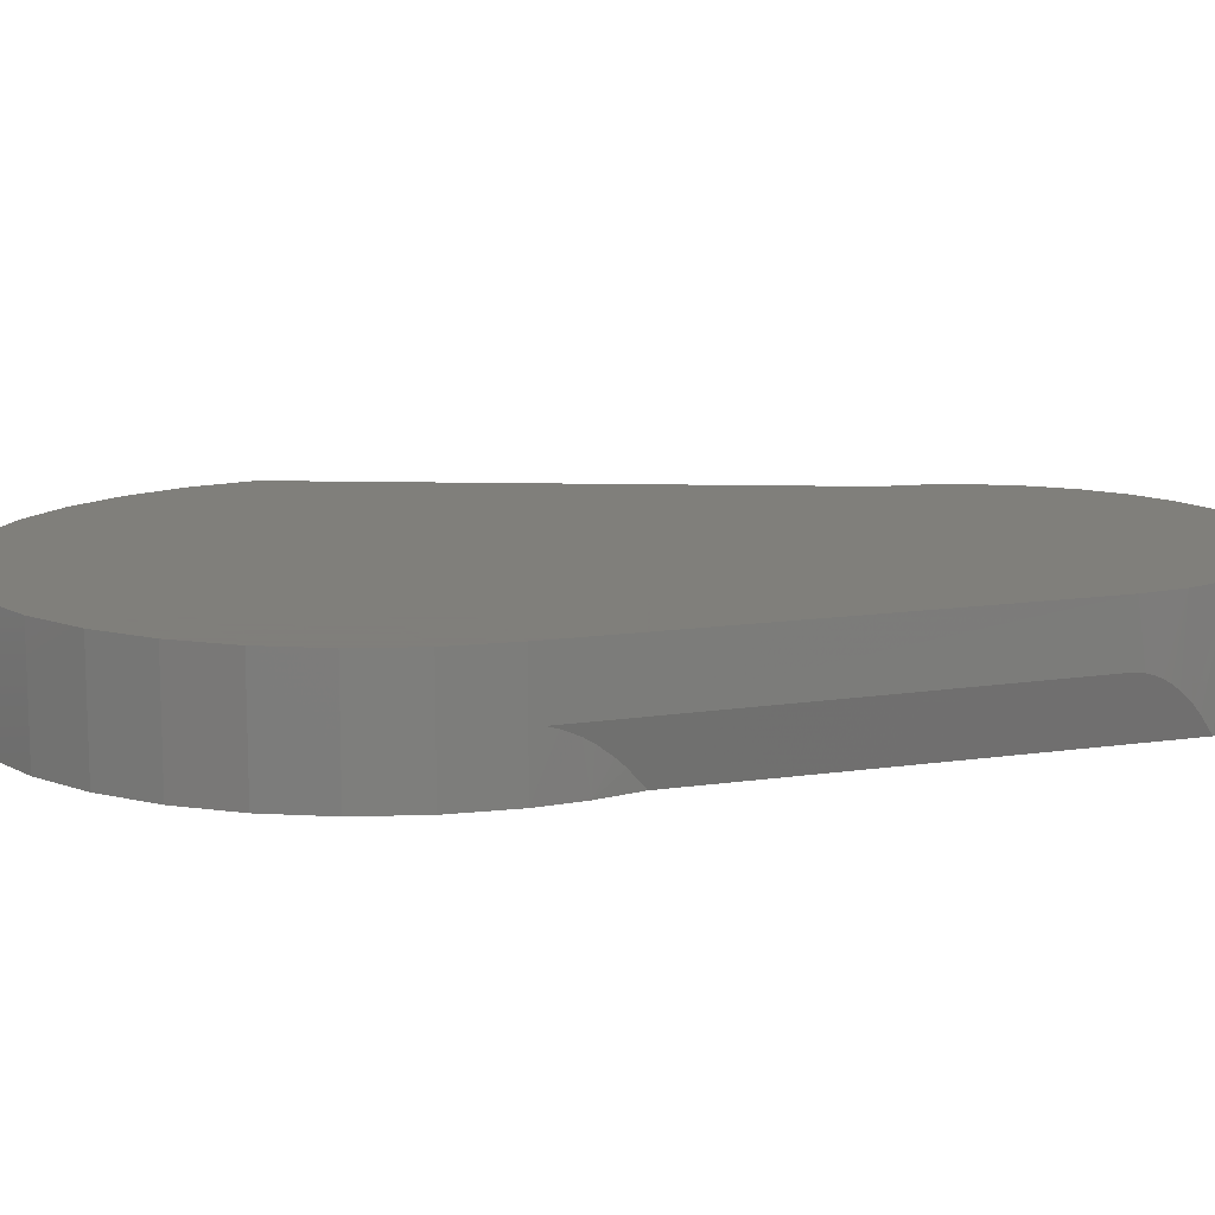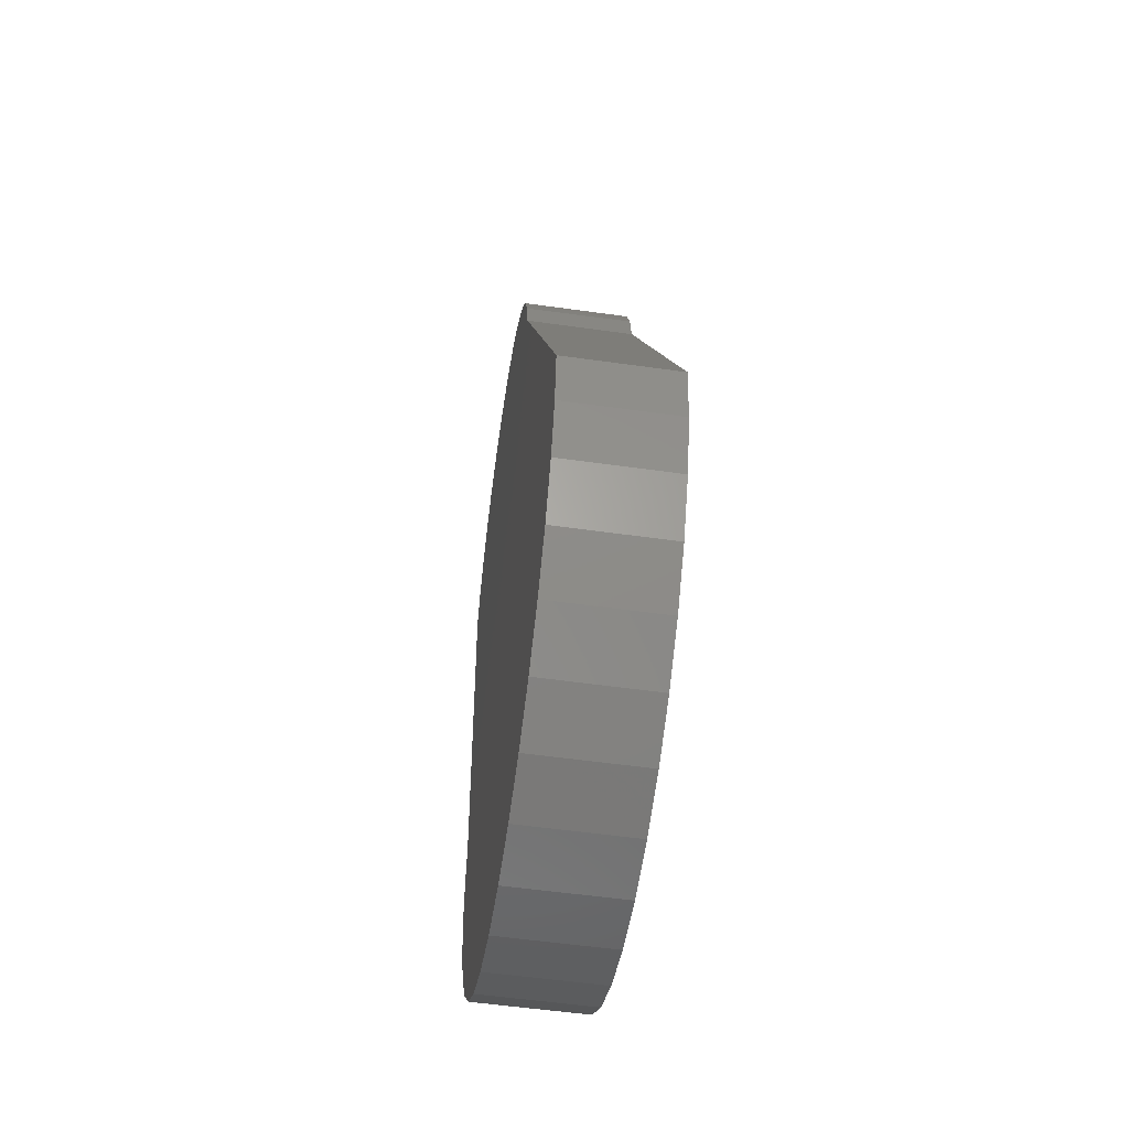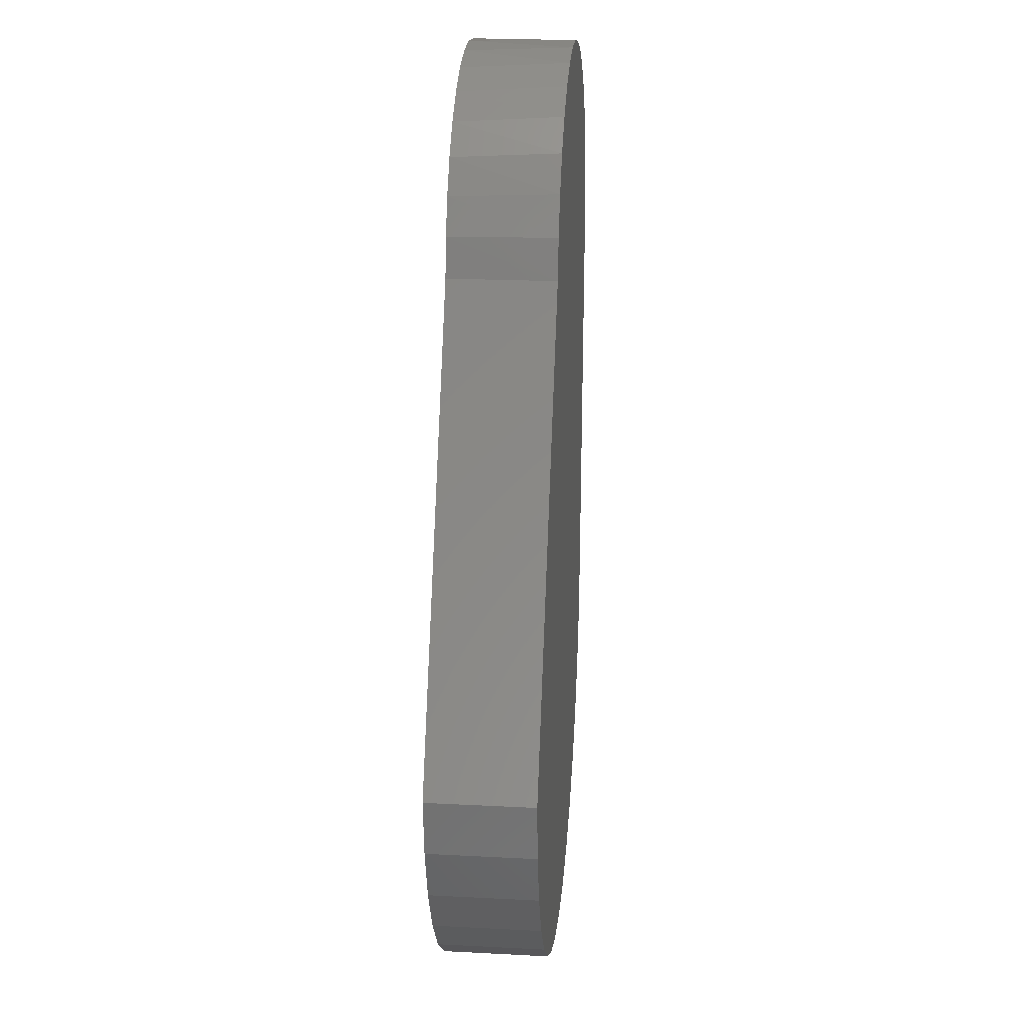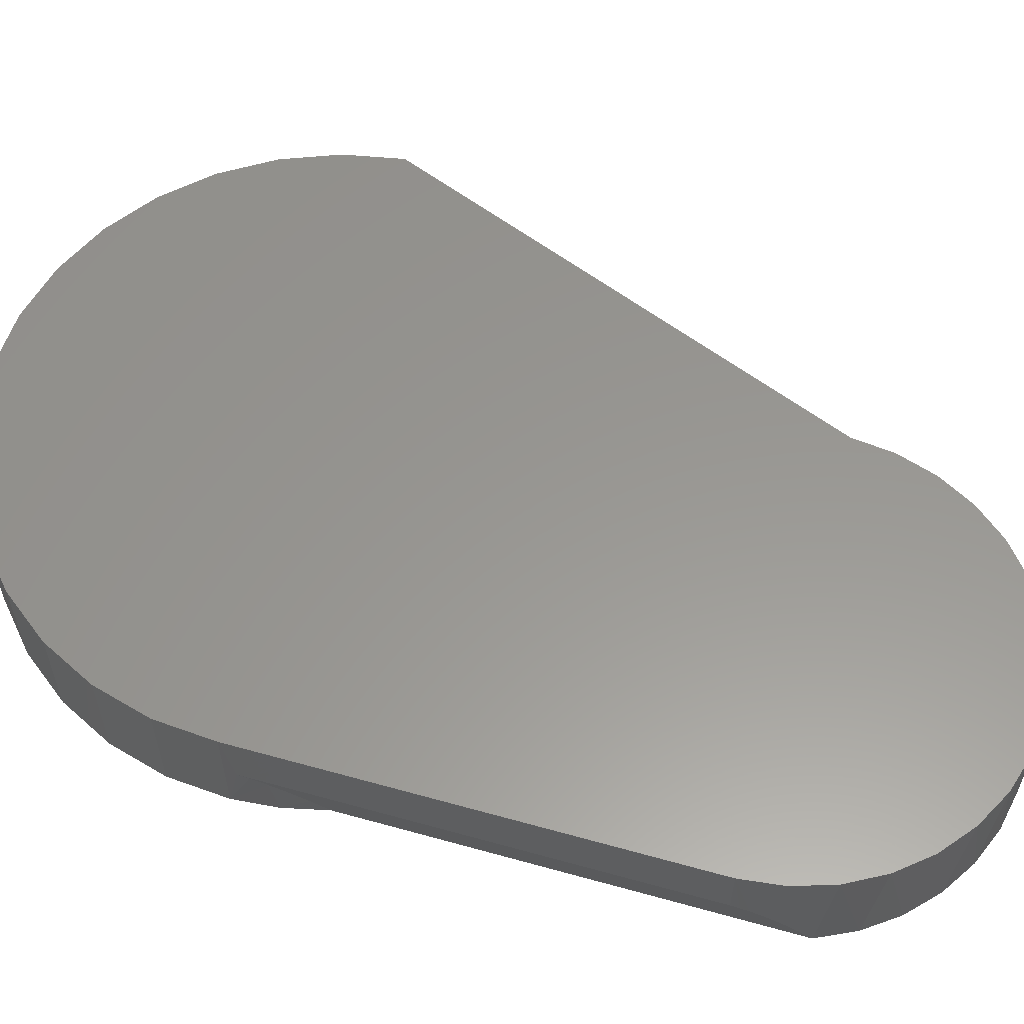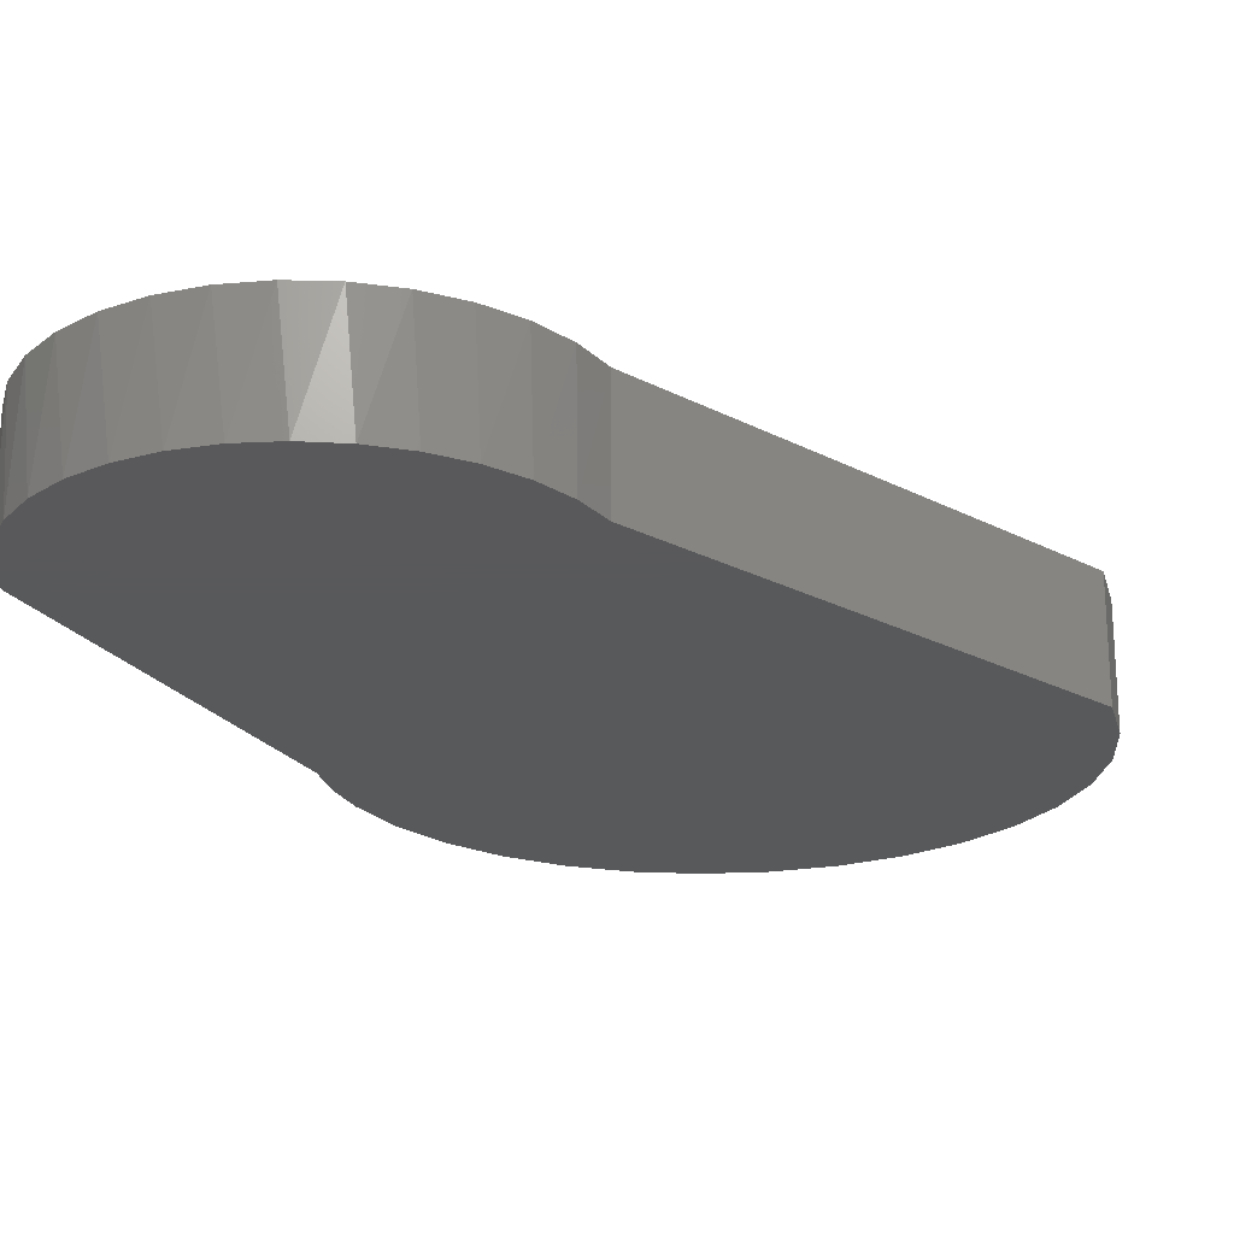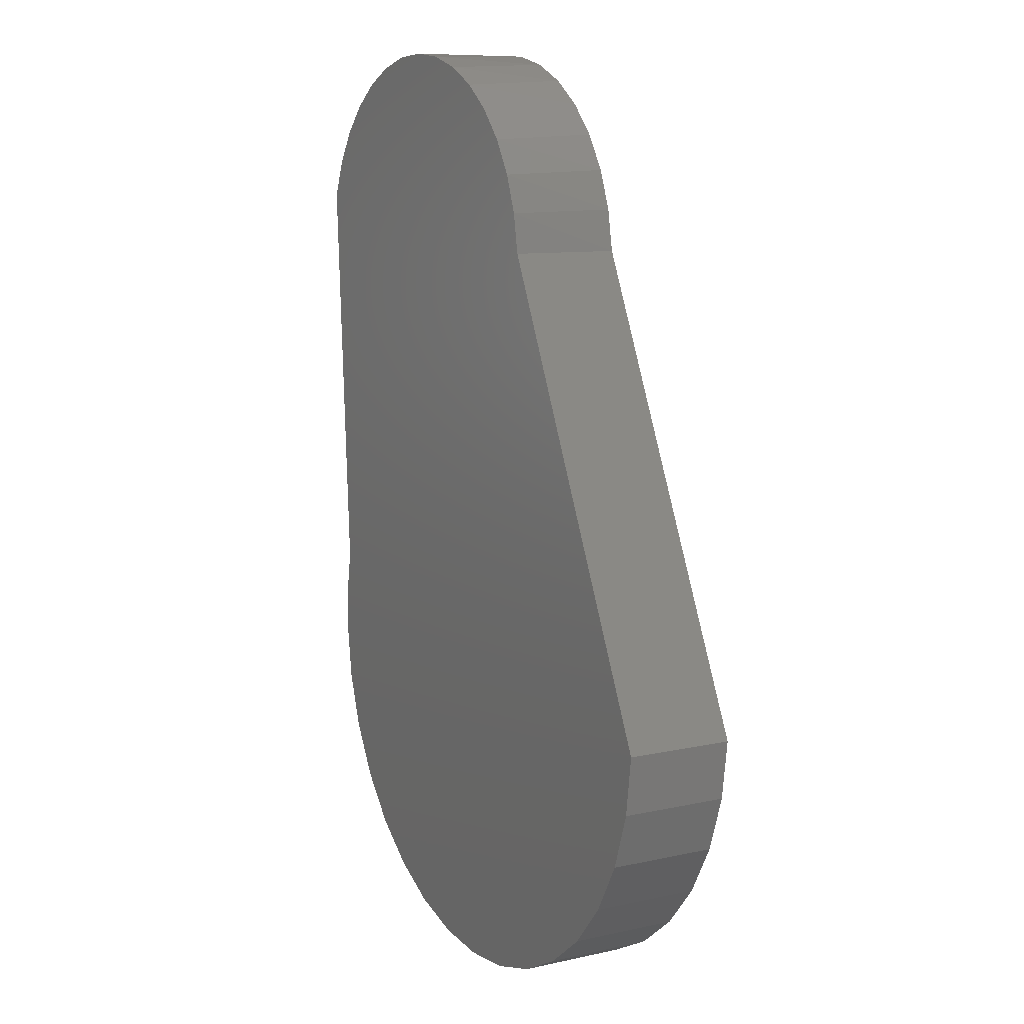
<metadata>
{"format":"stl","ext":"stl","renderer":"f3d","projection":"perspective","resolution":1024,"background":"white","views":[{"elev":12.5,"azim":-112.3,"up":"+Y"},{"elev":-55.7,"azim":81.6,"up":"+Z"},{"elev":20.2,"azim":95.4,"up":"+Z"},{"elev":58.5,"azim":-77.1,"up":"+Y"},{"elev":-21.9,"azim":21.9,"up":"+Y"},{"elev":10.1,"azim":60.7,"up":"+Z"}]}
</metadata>
<code>
# stl→obj: 84 verts, 164 faces
v 0.08939 -0.03125 0.07681
v 0.08939 1.174e-16 0.07681
v 0.09392 1.172e-16 0.04291
v 0.08939 -0.0625 0.07681
v 0.09021 -0.0625 0.1017
v 0.08986 -0.0378 0.09789
v 0.08936 -0.03384 0.08905
v 0.08927 -0.03214 0.08302
v 0.09392 -0.0625 0.04291
v 0.09447 -0.0625 0.1262
v 0.09243 -0.05229 0.1169
v 0.09154 -0.04757 0.1117
v 0.0904 -0.04122 0.1035
v 0.4465 1.582e-16 0.07681
v 0.4465 -0.0625 0.07681
v 0.4419 1.558e-16 0.04291
v 0.4419 -0.0625 0.04291
v 0.431 1.528e-16 0.01049
v 0.431 -0.0625 0.01049
v 0.4142 1.493e-16 -0.01926
v 0.4142 -0.0625 -0.01926
v 0.3919 1.454e-16 -0.04525
v 0.3919 -0.0625 -0.04525
v 0.3651 1.412e-16 -0.06652
v 0.3651 -0.0625 -0.06652
v 0.3348 1.37e-16 -0.08229
v 0.3348 -0.0625 -0.08229
v 0.302 1.328e-16 -0.092
v 0.302 -0.0625 -0.092
v 0.2679 1.289e-16 -0.09527
v 0.2679 -0.0625 -0.09527
v 0.2339 1.253e-16 -0.092
v 0.2339 -0.0625 -0.092
v 0.2011 1.222e-16 -0.08229
v 0.2011 -0.0625 -0.08229
v 0.1707 1.197e-16 -0.06652
v 0.1707 -0.0625 -0.06652
v 0.1439 1.179e-16 -0.04525
v 0.1439 -0.0625 -0.04525
v 0.1217 1.168e-16 -0.01926
v 0.1217 -0.0625 -0.01926
v 0.1048 1.166e-16 0.01049
v 0.1048 -0.0625 0.01049
v 0.1791 -0.0625 0.45
v 0.2244 -0.0625 0.4491
v 0.2018 -0.0625 0.4517
v 0.1571 -0.0625 0.4442
v 0.2462 -0.0625 0.4425
v 0.1366 -0.0625 0.4345
v 0.2664 -0.0625 0.432
v 0.2843 -0.0625 0.418
v 0.1181 -0.0625 0.4212
v 0.2994 -0.0625 0.401
v 0.1024 -0.0625 0.4048
v 0.311 -0.0625 0.3815
v 0.08996 -0.0625 0.3857
v 0.319 -0.0625 0.3602
v 0.08122 -0.0625 0.3647
v 0.3229 -0.0625 0.3377
v 0.08335 1.318e-16 0.371
v 0.07908 -0.05225 0.357
v 0.07812 -0.04747 0.3527
v 0.09379 1.341e-16 0.3925
v 0.1082 1.368e-16 0.4115
v 0.1259 1.396e-16 0.4275
v 0.1465 1.426e-16 0.4398
v 0.1689 1.455e-16 0.4479
v 0.1926 1.483e-16 0.4515
v 0.2164 1.509e-16 0.4505
v 0.2397 1.532e-16 0.445
v 0.2614 1.551e-16 0.435
v 0.2809 1.565e-16 0.4211
v 0.2973 1.573e-16 0.4038
v 0.31 1.576e-16 0.3836
v 0.07566 1.296e-16 0.324
v 0.07566 -0.03125 0.324
v 0.0756 -0.03207 0.3287
v 0.07572 -0.03355 0.3333
v 0.07723 1.298e-16 0.3479
v 0.07595 -0.03537 0.3372
v 0.0763 -0.03756 0.341
v 0.07689 -0.04097 0.3457
v 0.3229 1.578e-16 0.3377
v 0.3187 1.573e-16 0.3613
f 1 2 3
f 4 5 6
f 4 6 7
f 4 7 8
f 4 8 1
f 4 1 3
f 4 3 9
f 5 10 11
f 5 11 12
f 5 12 13
f 5 13 6
f 14 15 16
f 16 15 17
f 16 17 18
f 18 17 19
f 18 19 20
f 20 19 21
f 20 21 22
f 22 21 23
f 22 23 24
f 24 23 25
f 24 25 26
f 26 25 27
f 26 27 28
f 28 27 29
f 28 29 30
f 30 29 31
f 30 31 32
f 32 31 33
f 32 33 34
f 34 33 35
f 34 35 36
f 36 35 37
f 36 37 38
f 38 37 39
f 38 39 40
f 40 39 41
f 40 41 42
f 42 41 43
f 42 43 3
f 3 43 9
f 44 45 46
f 45 44 47
f 45 47 48
f 48 47 49
f 48 49 50
f 27 33 29
f 29 33 31
f 50 49 51
f 51 49 52
f 51 52 53
f 53 52 54
f 53 54 55
f 55 54 56
f 55 56 57
f 57 56 58
f 57 58 59
f 59 58 10
f 59 10 15
f 15 10 5
f 15 5 4
f 15 4 17
f 17 4 9
f 17 9 19
f 19 9 43
f 19 43 21
f 21 43 41
f 21 41 23
f 23 41 39
f 23 39 25
f 25 39 37
f 25 37 27
f 27 37 35
f 27 35 33
f 58 60 61
f 58 56 60
f 60 62 61
f 60 56 63
f 63 56 54
f 63 54 64
f 64 54 52
f 64 52 65
f 65 52 49
f 65 49 66
f 66 49 47
f 66 47 67
f 47 44 67
f 68 67 44
f 44 46 68
f 69 68 46
f 46 45 69
f 70 69 45
f 45 48 70
f 71 70 48
f 48 50 71
f 72 71 50
f 50 51 72
f 73 72 51
f 51 53 73
f 74 73 53
f 75 76 77
f 75 77 78
f 75 78 79
f 79 78 80
f 79 80 81
f 79 81 82
f 79 82 62
f 79 62 60
f 59 83 57
f 57 83 84
f 57 84 55
f 55 84 74
f 55 74 53
f 8 2 1
f 2 8 75
f 75 8 76
f 81 61 62
f 62 82 81
f 76 8 7
f 76 7 6
f 76 6 13
f 76 13 12
f 76 12 11
f 76 11 10
f 58 61 81
f 58 81 80
f 58 80 78
f 58 78 77
f 58 77 76
f 58 76 10
f 67 68 69
f 70 67 69
f 70 66 67
f 71 66 70
f 28 32 26
f 30 32 28
f 2 75 14
f 14 75 79
f 14 79 83
f 83 79 60
f 83 60 84
f 84 60 63
f 84 63 74
f 74 63 64
f 74 64 73
f 73 64 65
f 73 65 72
f 72 65 66
f 72 66 71
f 32 34 26
f 26 34 36
f 26 36 24
f 24 36 38
f 24 38 22
f 22 38 40
f 22 40 20
f 20 40 42
f 20 42 18
f 18 42 3
f 18 3 16
f 16 3 2
f 16 2 14
f 15 14 59
f 59 14 83

</code>
